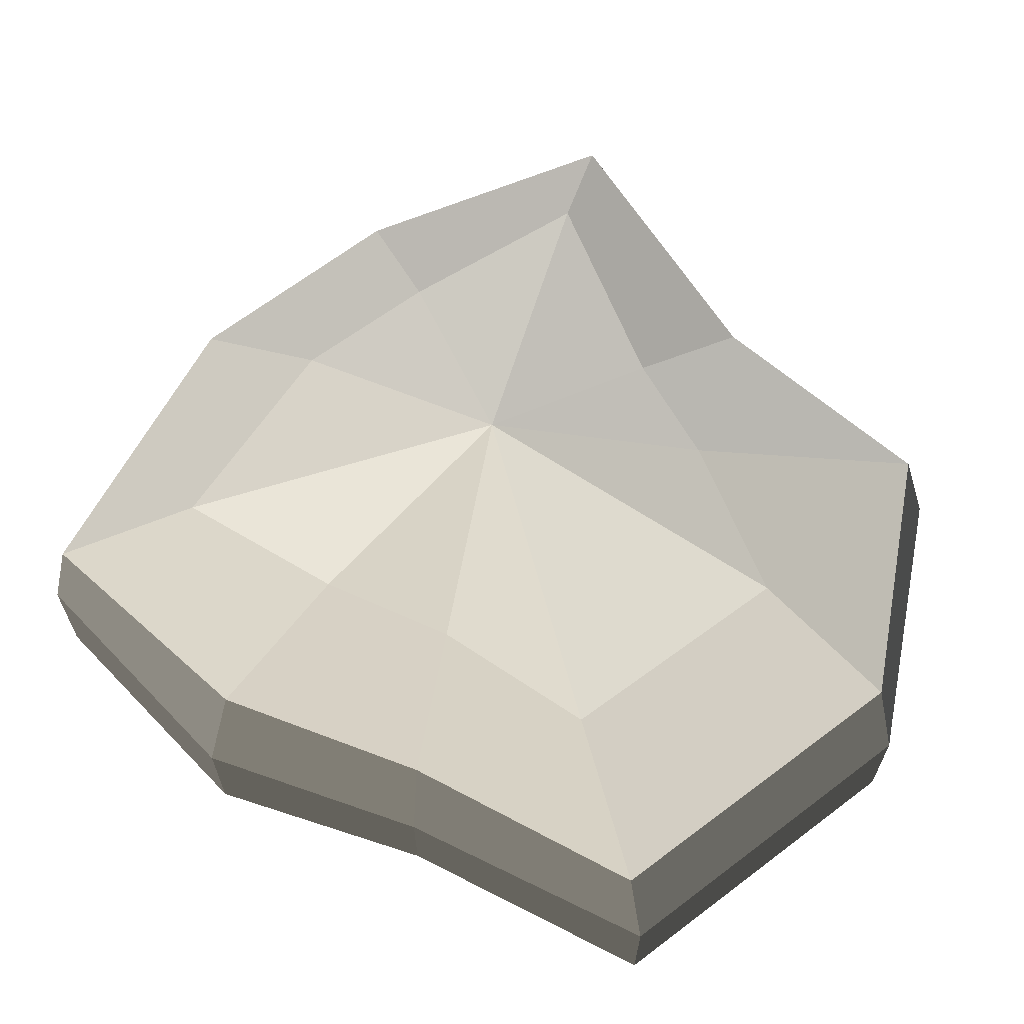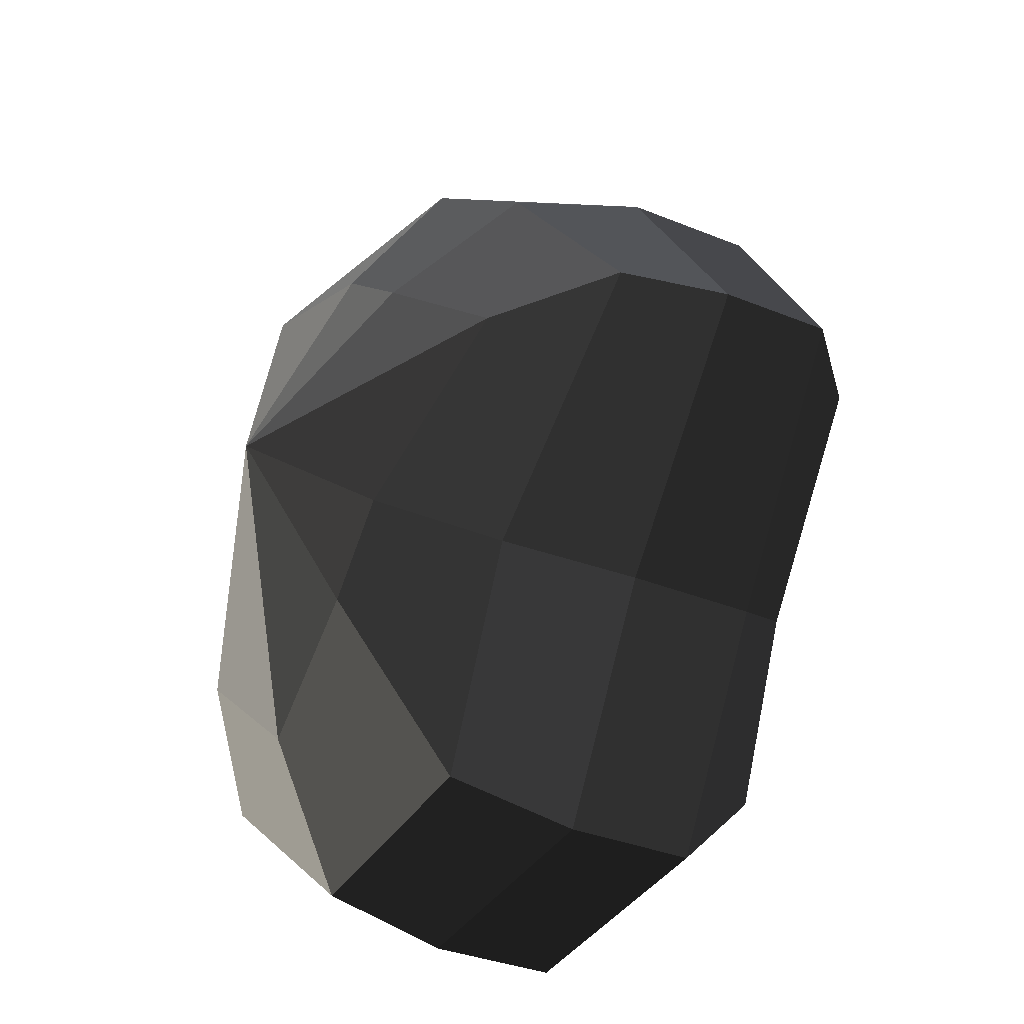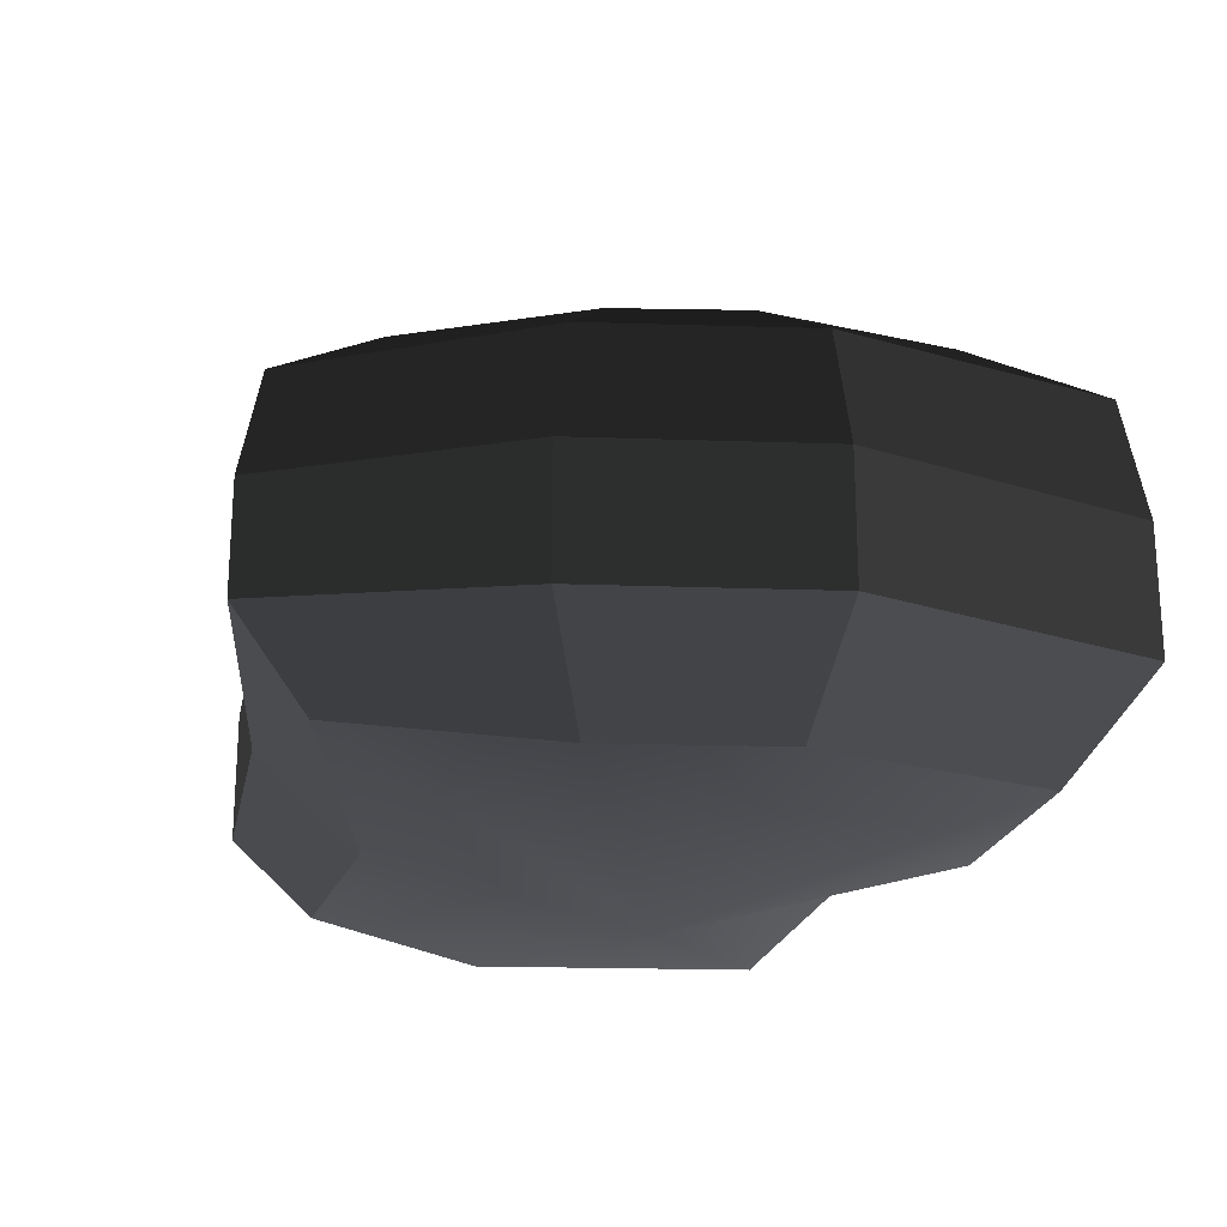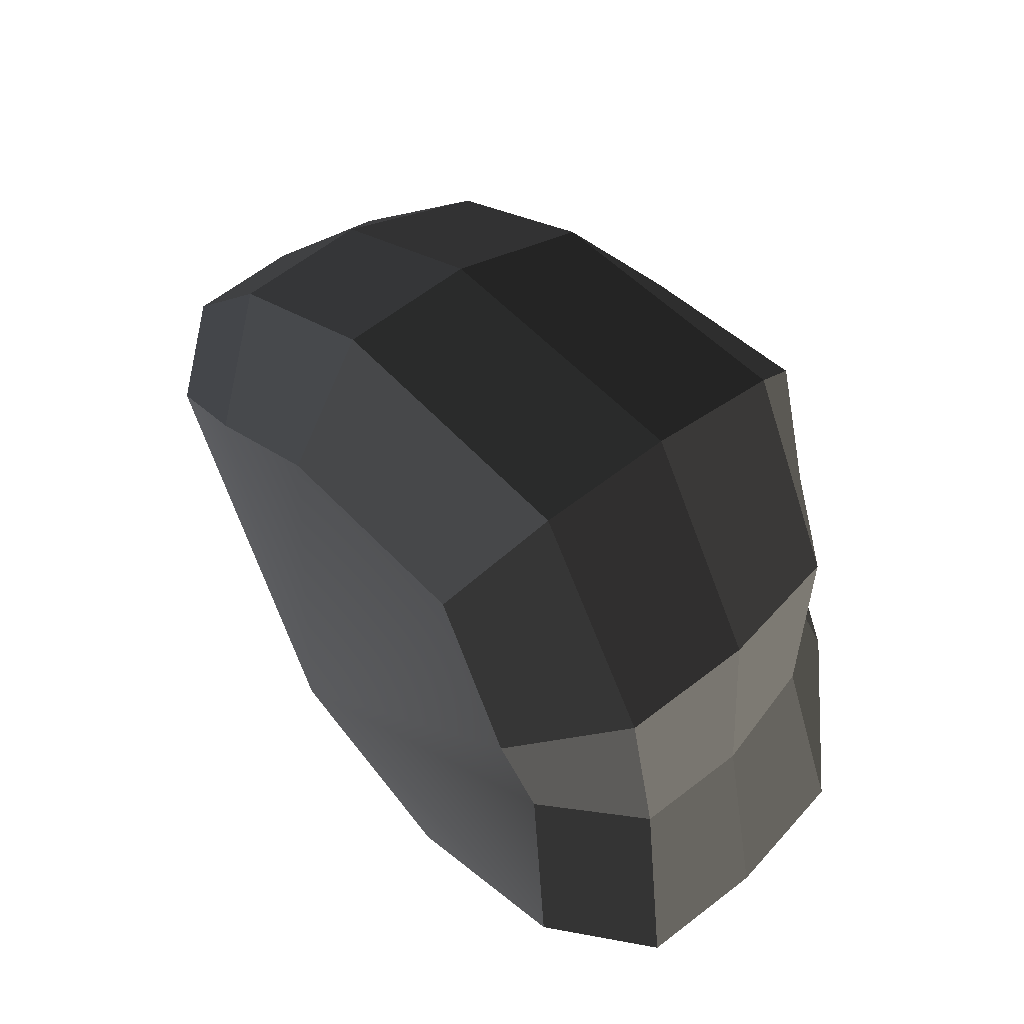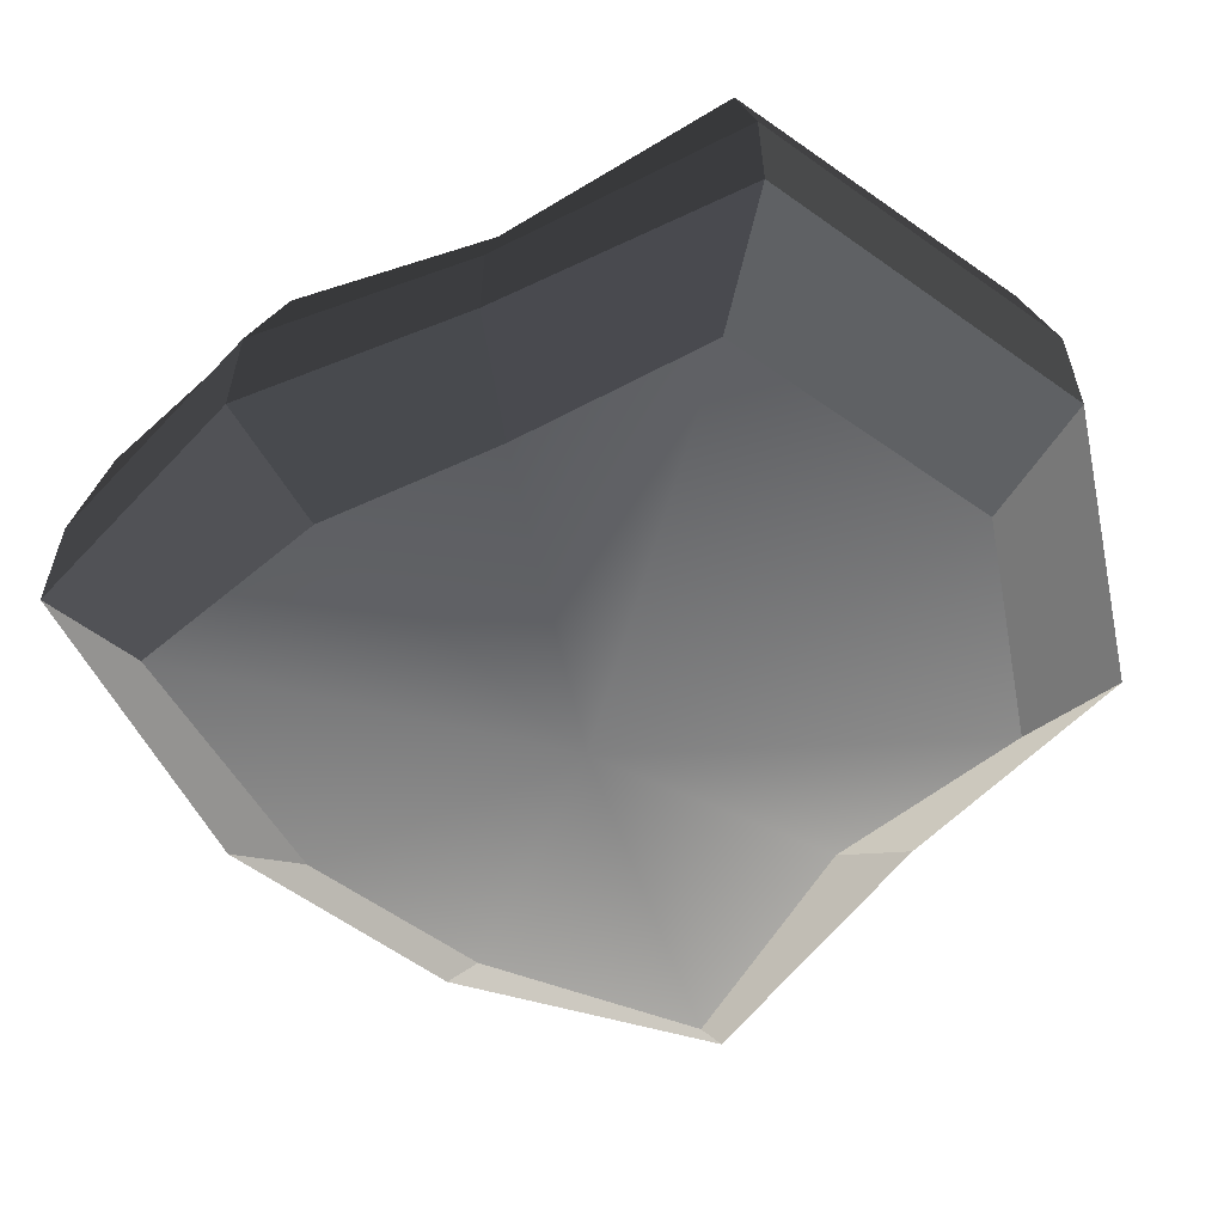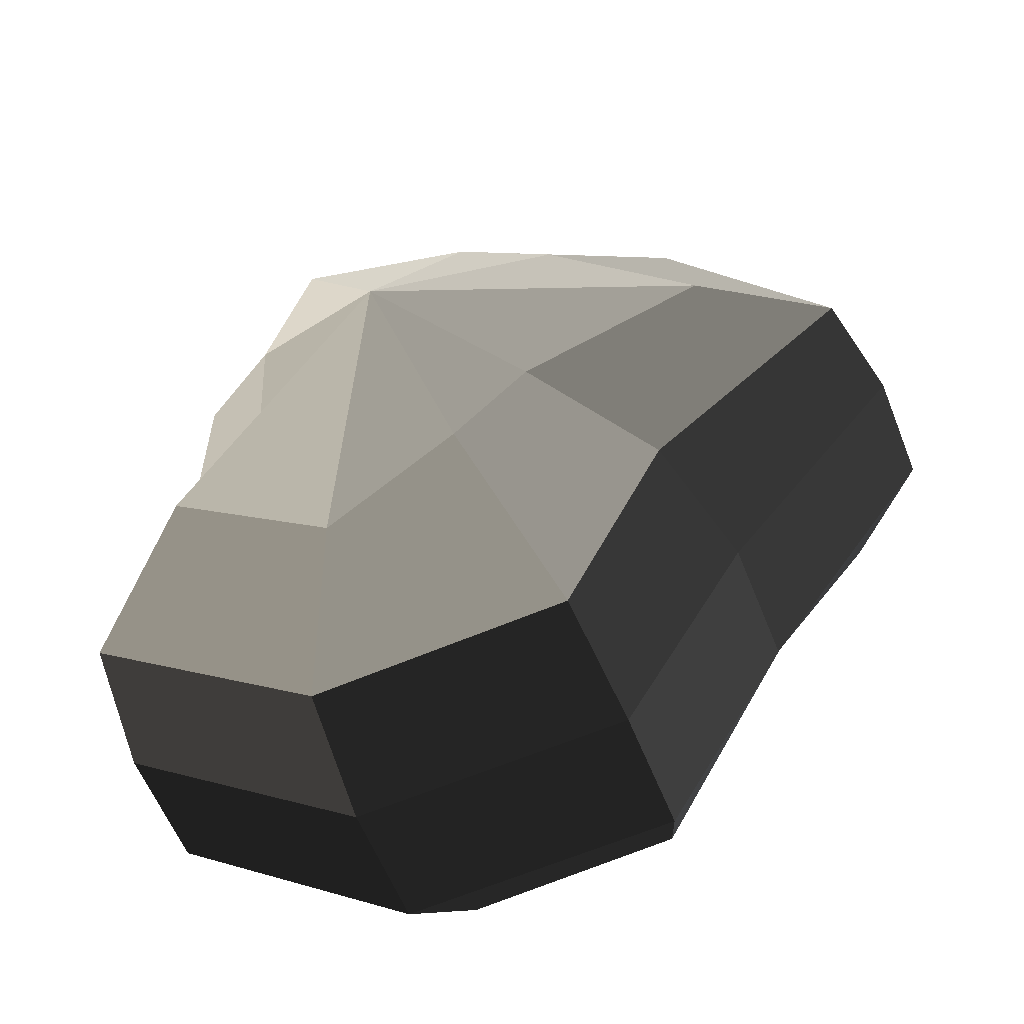
<metadata>
{"format":"obj","ext":"obj","renderer":"f3d","projection":"perspective","resolution":1024,"background":"white","views":[{"elev":66.6,"azim":104.5,"up":"+Y"},{"elev":-33.5,"azim":-119.4,"up":"+Z"},{"elev":-23.9,"azim":-41.1,"up":"+Y"},{"elev":61.7,"azim":51.6,"up":"+Z"},{"elev":-60.1,"azim":105.6,"up":"+Y"},{"elev":-58.0,"azim":-158.6,"up":"+Z"}]}
</metadata>
<code>
v 0.01455 -0.02578 -0.04036
v 0.004624 -0.03398 0.001091
v 0.03878 -0.02578 -0.02105
v -0.009663 -0.02578 -0.03818
v -0.01825 -0.02578 -0.01778
v -0.03822 -0.02223 0.001091
v -0.02135 -0.02578 0.01996
v -0.005297 -0.02578 0.03272
v 0.02109 -0.02578 0.04036
v 0.0306 -0.02578 0.01996
v 0.03219 -0.02223 0.001091
v 0.03878 -0.02578 -0.02105
v 0.04797 -0.01489 -0.02773
v 0.01805 -0.01489 -0.05115
v 0.01455 -0.02578 -0.04036
v 0.01455 -0.02578 -0.04036
v 0.01805 -0.01489 -0.05115
v -0.01317 -0.01489 -0.04897
v -0.009663 -0.02578 -0.03818
v -0.009663 -0.02578 -0.03818
v -0.01317 -0.01489 -0.04897
v -0.02743 -0.01489 -0.02445
v -0.01825 -0.02578 -0.01778
v -0.01825 -0.02578 -0.01778
v -0.02743 -0.01489 -0.02445
v -0.04797 -0.01289 0.001091
v -0.03822 -0.02223 0.001091
v -0.03822 -0.02223 0.001091
v -0.04797 -0.01289 0.001091
v -0.03053 -0.01489 0.02663
v -0.02135 -0.02578 0.01996
v -0.02135 -0.02578 0.01996
v -0.03053 -0.01489 0.02663
v -0.008805 -0.01489 0.04351
v -0.005297 -0.02578 0.03272
v -0.005297 -0.02578 0.03272
v -0.008805 -0.01489 0.04351
v 0.0246 -0.01489 0.05115
v 0.02109 -0.02578 0.04036
v 0.02109 -0.02578 0.04036
v 0.0246 -0.01489 0.05115
v 0.03978 -0.01489 0.02663
v 0.0306 -0.02578 0.01996
v 0.0306 -0.02578 0.01996
v 0.03978 -0.01489 0.02663
v 0.04193 -0.01289 0.001091
v 0.03219 -0.02223 0.001091
v 0.03219 -0.02223 0.001091
v 0.04193 -0.01289 0.001091
v 0.04797 -0.01489 -0.02773
v 0.03878 -0.02578 -0.02105
v 0.04797 -0.01489 -0.02773
v 0.04797 -0.0001483 -0.02773
v 0.01805 -0.000148 -0.05115
v 0.01805 -0.01489 -0.05115
v 0.01805 -0.01489 -0.05115
v 0.01805 -0.000148 -0.05115
v -0.01317 -0.0001482 -0.04897
v -0.01317 -0.01489 -0.04897
v -0.01317 -0.01489 -0.04897
v -0.01317 -0.0001482 -0.04897
v -0.02743 -0.000148 -0.02445
v -0.02743 -0.01489 -0.02445
v -0.02743 -0.01489 -0.02445
v -0.02743 -0.000148 -0.02445
v -0.04797 -0.0002291 0.001091
v -0.04797 -0.01289 0.001091
v -0.04797 -0.01289 0.001091
v -0.04797 -0.0002291 0.001091
v -0.03053 -0.0001481 0.02663
v -0.03053 -0.01489 0.02663
v -0.03053 -0.01489 0.02663
v -0.03053 -0.0001481 0.02663
v -0.008805 -0.0001481 0.04351
v -0.008805 -0.01489 0.04351
v -0.008805 -0.01489 0.04351
v -0.008805 -0.0001481 0.04351
v 0.0246 -0.0001485 0.05115
v 0.0246 -0.01489 0.05115
v 0.0246 -0.01489 0.05115
v 0.0246 -0.0001485 0.05115
v 0.03978 -0.0001485 0.02663
v 0.03978 -0.01489 0.02663
v 0.03978 -0.01489 0.02663
v 0.03978 -0.0001485 0.02663
v 0.04193 -0.0002291 0.001091
v 0.04193 -0.01289 0.001091
v 0.04193 -0.01289 0.001091
v 0.04193 -0.0002291 0.001091
v 0.04797 -0.0001483 -0.02773
v 0.04797 -0.01489 -0.02773
v 0.04797 -0.0001483 -0.02773
v 0.04569 0.01428 -0.0254
v 0.01715 0.01428 -0.04799
v 0.01805 -0.000148 -0.05115
v 0.01805 -0.000148 -0.05115
v 0.01715 0.01428 -0.04799
v -0.01183 0.01428 -0.0456
v -0.01317 -0.0001482 -0.04897
v -0.01317 -0.0001482 -0.04897
v -0.01183 0.01428 -0.0456
v -0.02321 0.01428 -0.02181
v -0.02743 -0.000148 -0.02445
v -0.02743 -0.000148 -0.02445
v -0.02321 0.01428 -0.02181
v -0.0453 0.01197 0.001197
v -0.04797 -0.0002291 0.001091
v -0.04797 -0.0002291 0.001091
v -0.0453 0.01197 0.001197
v -0.02661 0.01428 0.0242
v -0.03053 -0.0001481 0.02663
v -0.03053 -0.0001481 0.02663
v -0.02661 0.01428 0.0242
v -0.007042 0.01428 0.03961
v -0.008805 -0.0001481 0.04351
v -0.008805 -0.0001481 0.04351
v -0.007042 0.01428 0.03961
v 0.02433 0.01428 0.04799
v 0.0246 -0.0001485 0.05115
v 0.0246 -0.0001485 0.05115
v 0.02433 0.01428 0.04799
v 0.03671 0.01428 0.0242
v 0.03978 -0.0001485 0.02663
v 0.03978 -0.0001485 0.02663
v 0.03671 0.01428 0.0242
v 0.03865 0.01197 0.001197
v 0.04193 -0.0002291 0.001091
v 0.04193 -0.0002291 0.001091
v 0.03865 0.01197 0.001197
v 0.04569 0.01428 -0.0254
v 0.04797 -0.0001483 -0.02773
v 0.04569 0.01428 -0.0254
v 0.03225 0.02437 -0.01615
v 0.01204 0.02437 -0.03257
v 0.01715 0.01428 -0.04799
v 0.01715 0.01428 -0.04799
v 0.01204 0.02437 -0.03257
v -0.002592 0.02437 -0.02139
v -0.01183 0.01428 -0.0456
v -0.01183 0.01428 -0.0456
v -0.002592 0.02437 -0.02139
v -0.01125 0.02437 -0.0128
v -0.02321 0.01428 -0.02181
v -0.02321 0.01428 -0.02181
v -0.01125 0.02437 -0.0128
v -0.03124 0.02075 0.001117
v -0.0453 0.01197 0.001197
v -0.0453 0.01197 0.001197
v -0.03124 0.02075 0.001117
v -0.01443 0.02437 0.01503
v -0.02661 0.01428 0.0242
v -0.02661 0.01428 0.0242
v -0.01443 0.02437 0.01503
v -0.002592 0.02437 0.02475
v -0.007042 0.01428 0.03961
v -0.007042 0.01428 0.03961
v -0.002592 0.02437 0.02475
v 0.01874 0.02437 0.03257
v 0.02433 0.01428 0.04799
v 0.02433 0.01428 0.04799
v 0.01874 0.02437 0.03257
v 0.02387 0.02437 0.01503
v 0.03671 0.01428 0.0242
v 0.03671 0.01428 0.0242
v 0.02387 0.02437 0.01503
v 0.02504 0.02075 0.001117
v 0.03865 0.01197 0.001197
v 0.03865 0.01197 0.001197
v 0.02504 0.02075 0.001117
v 0.03225 0.02437 -0.01615
v 0.04569 0.01428 -0.0254
v 0.03225 0.02437 -0.01615
v 0.004624 0.03398 0.001091
v 0.01204 0.02437 -0.03257
v 0.01204 0.02437 -0.03257
v 0.004624 0.03398 0.001091
v -0.002592 0.02437 -0.02139
v -0.002592 0.02437 -0.02139
v 0.004624 0.03398 0.001091
v -0.01125 0.02437 -0.0128
v -0.01125 0.02437 -0.0128
v 0.004624 0.03398 0.001091
v -0.03124 0.02075 0.001117
v -0.03124 0.02075 0.001117
v 0.004624 0.03398 0.001091
v -0.01443 0.02437 0.01503
v -0.01443 0.02437 0.01503
v 0.004624 0.03398 0.001091
v -0.002592 0.02437 0.02475
v -0.002592 0.02437 0.02475
v 0.004624 0.03398 0.001091
v 0.01874 0.02437 0.03257
v 0.01874 0.02437 0.03257
v 0.004624 0.03398 0.001091
v 0.02387 0.02437 0.01503
v 0.02387 0.02437 0.01503
v 0.004624 0.03398 0.001091
v 0.02504 0.02075 0.001117
v 0.02504 0.02075 0.001117
v 0.004624 0.03398 0.001091
v 0.03225 0.02437 -0.01615
g pCylinder17_4_3456_302
f 1 3 2
f 4 1 2
f 5 4 2
f 6 5 2
f 7 6 2
f 8 7 2
f 9 8 2
f 10 9 2
f 11 10 2
f 3 11 2
f 12 14 13
f 12 15 14
f 16 18 17
f 16 19 18
f 20 22 21
f 20 23 22
f 24 26 25
f 24 27 26
f 28 30 29
f 28 31 30
f 32 34 33
f 32 35 34
f 36 38 37
f 36 39 38
f 40 42 41
f 40 43 42
f 44 46 45
f 44 47 46
f 48 50 49
f 48 51 50
f 52 54 53
f 52 55 54
f 56 58 57
f 56 59 58
f 60 62 61
f 60 63 62
f 64 66 65
f 64 67 66
f 68 70 69
f 68 71 70
f 72 74 73
f 72 75 74
f 76 78 77
f 76 79 78
f 80 82 81
f 80 83 82
f 84 86 85
f 84 87 86
f 88 90 89
f 88 91 90
f 92 94 93
f 92 95 94
f 96 98 97
f 96 99 98
f 100 102 101
f 100 103 102
f 104 106 105
f 104 107 106
f 108 110 109
f 108 111 110
f 112 114 113
f 112 115 114
f 116 118 117
f 116 119 118
f 120 122 121
f 120 123 122
f 124 126 125
f 124 127 126
f 128 130 129
f 128 131 130
f 132 134 133
f 132 135 134
f 136 138 137
f 136 139 138
f 140 142 141
f 140 143 142
f 144 146 145
f 144 147 146
f 148 150 149
f 148 151 150
f 152 154 153
f 152 155 154
f 156 158 157
f 156 159 158
f 160 162 161
f 160 163 162
f 164 166 165
f 164 167 166
f 168 170 169
f 168 171 170
f 172 174 173
f 175 177 176
f 178 180 179
f 181 183 182
f 184 186 185
f 187 189 188
f 190 192 191
f 193 195 194
f 196 198 197
f 199 201 200

</code>
